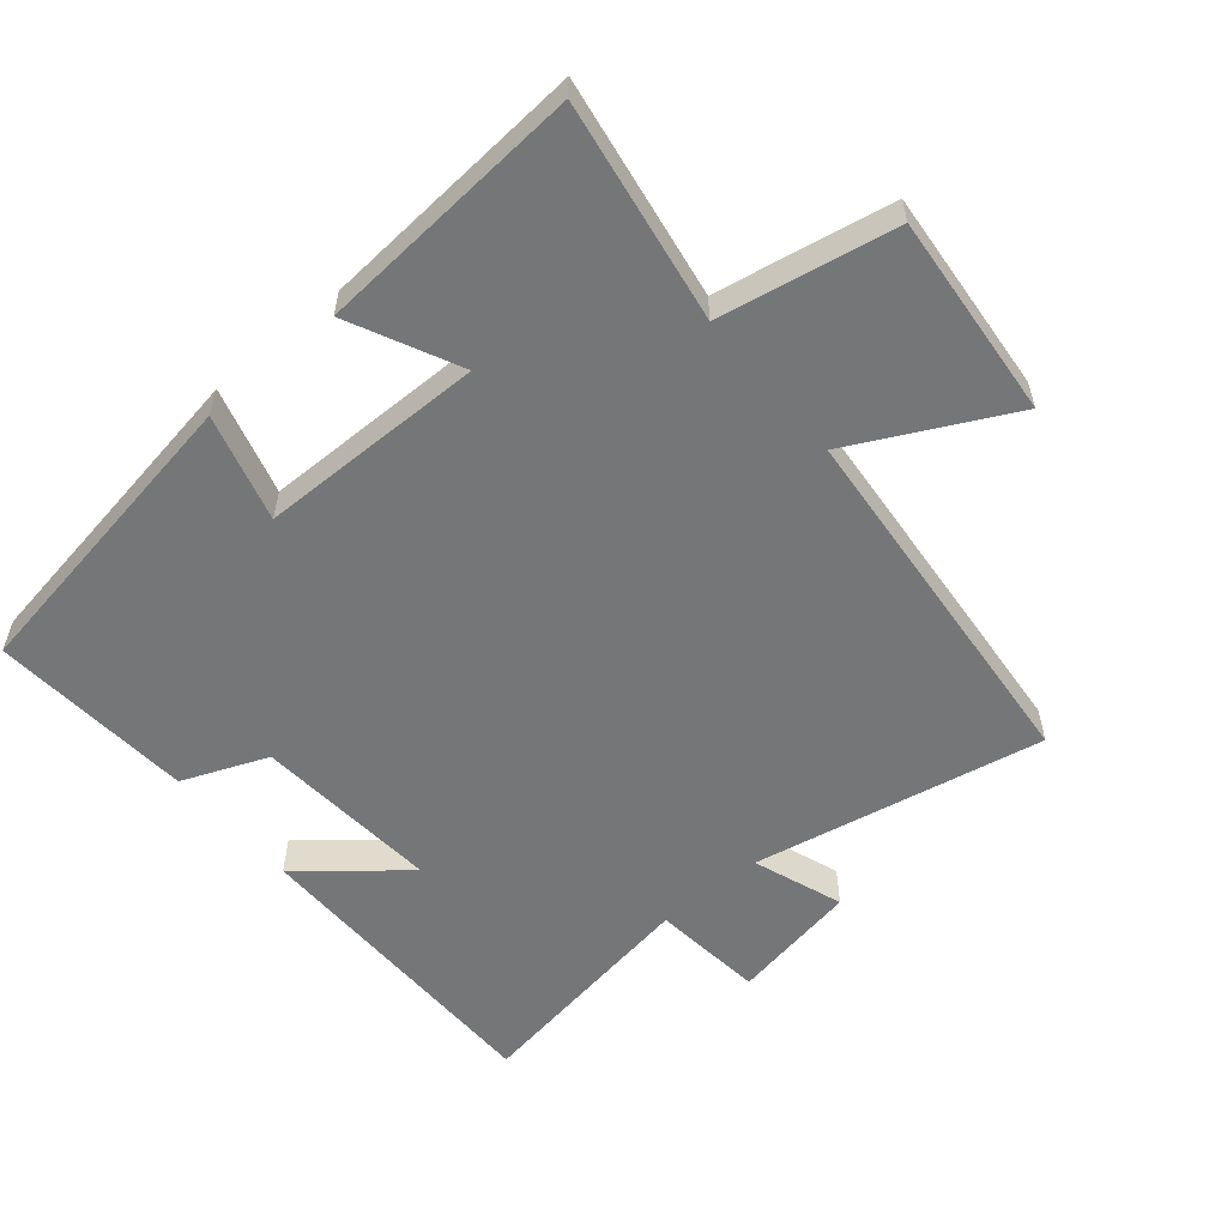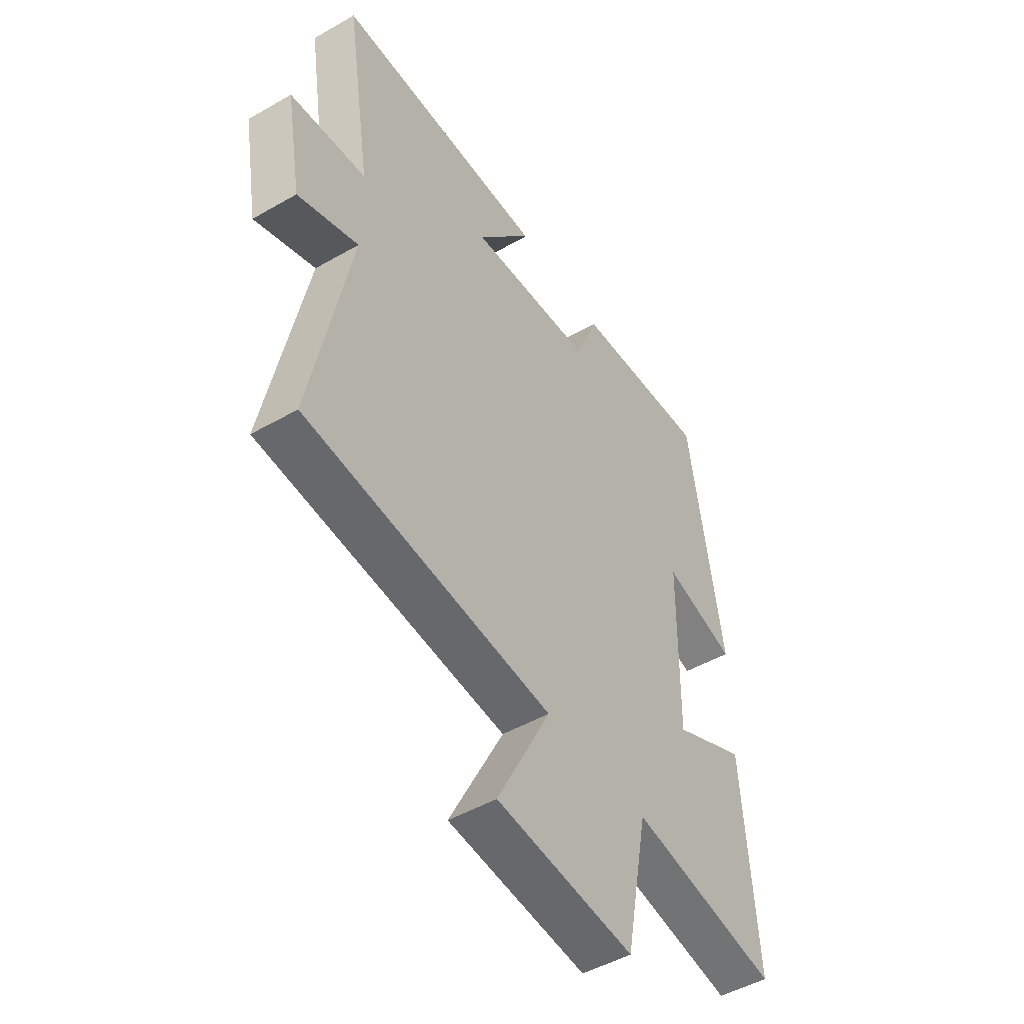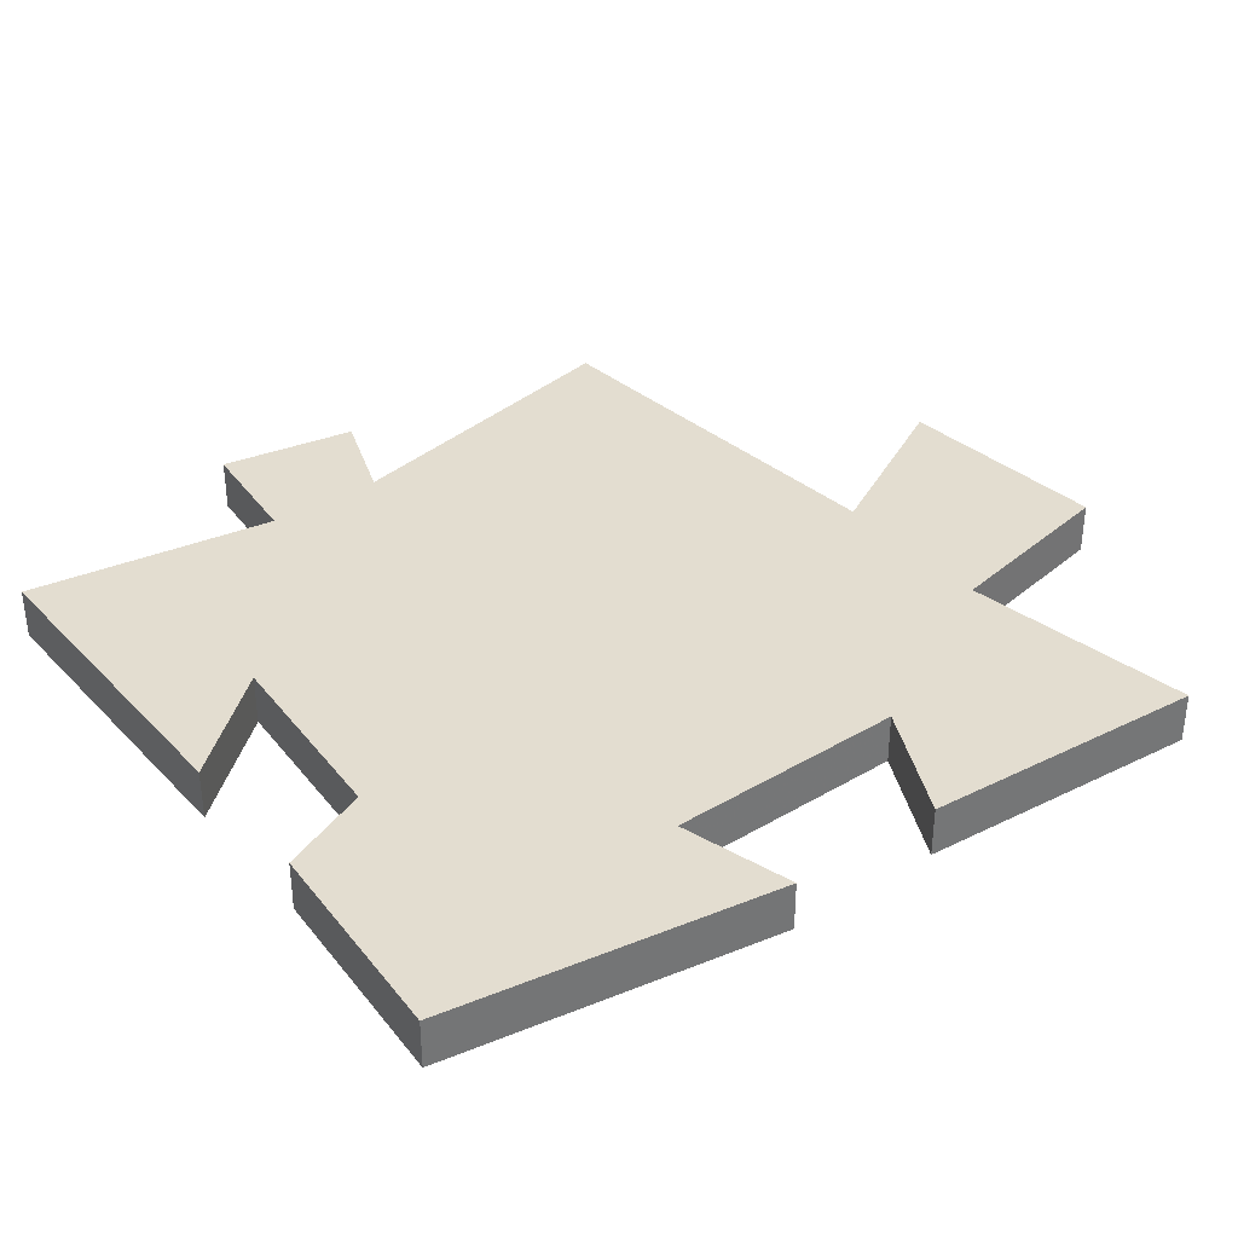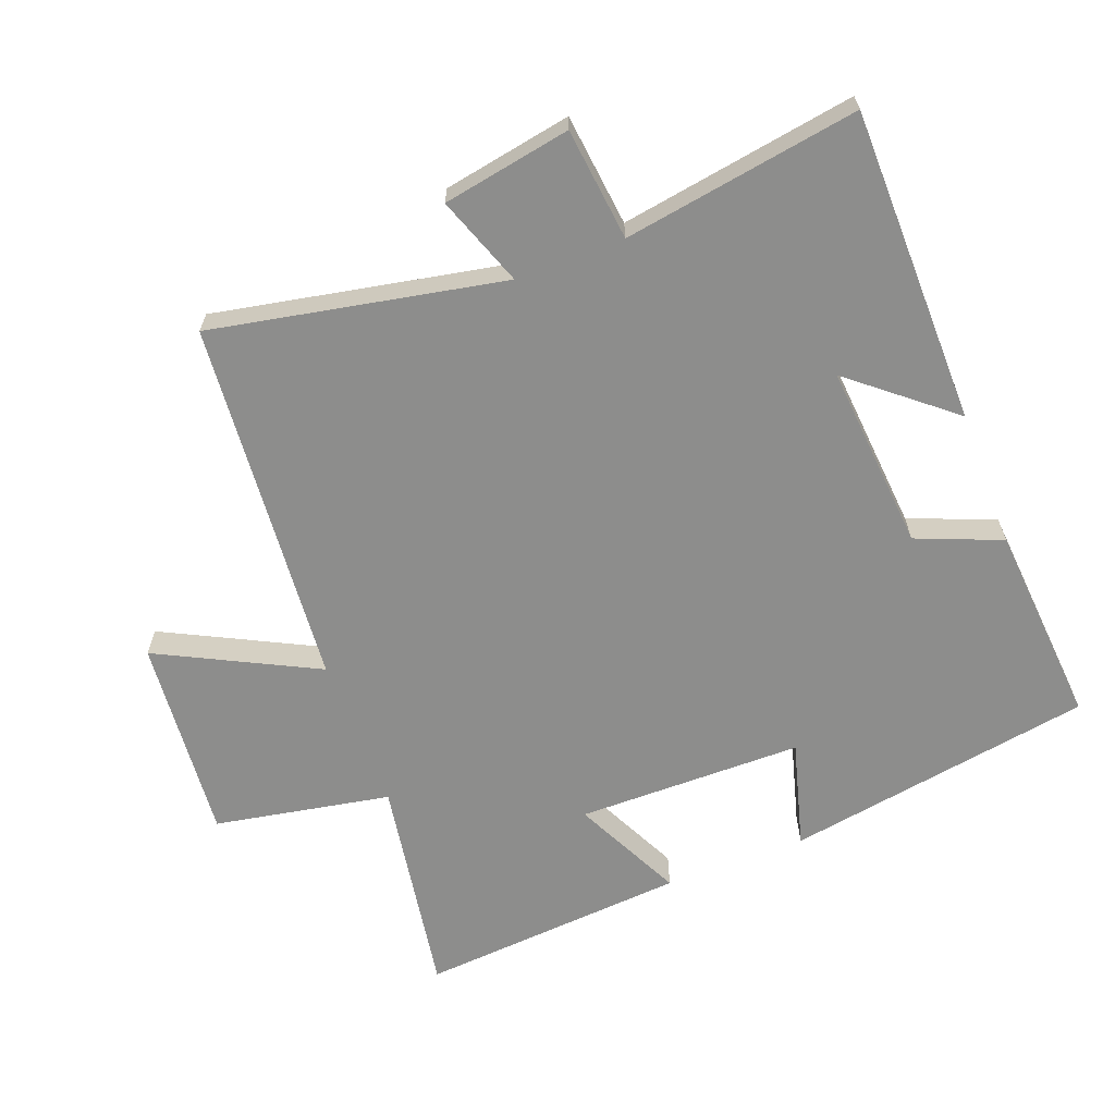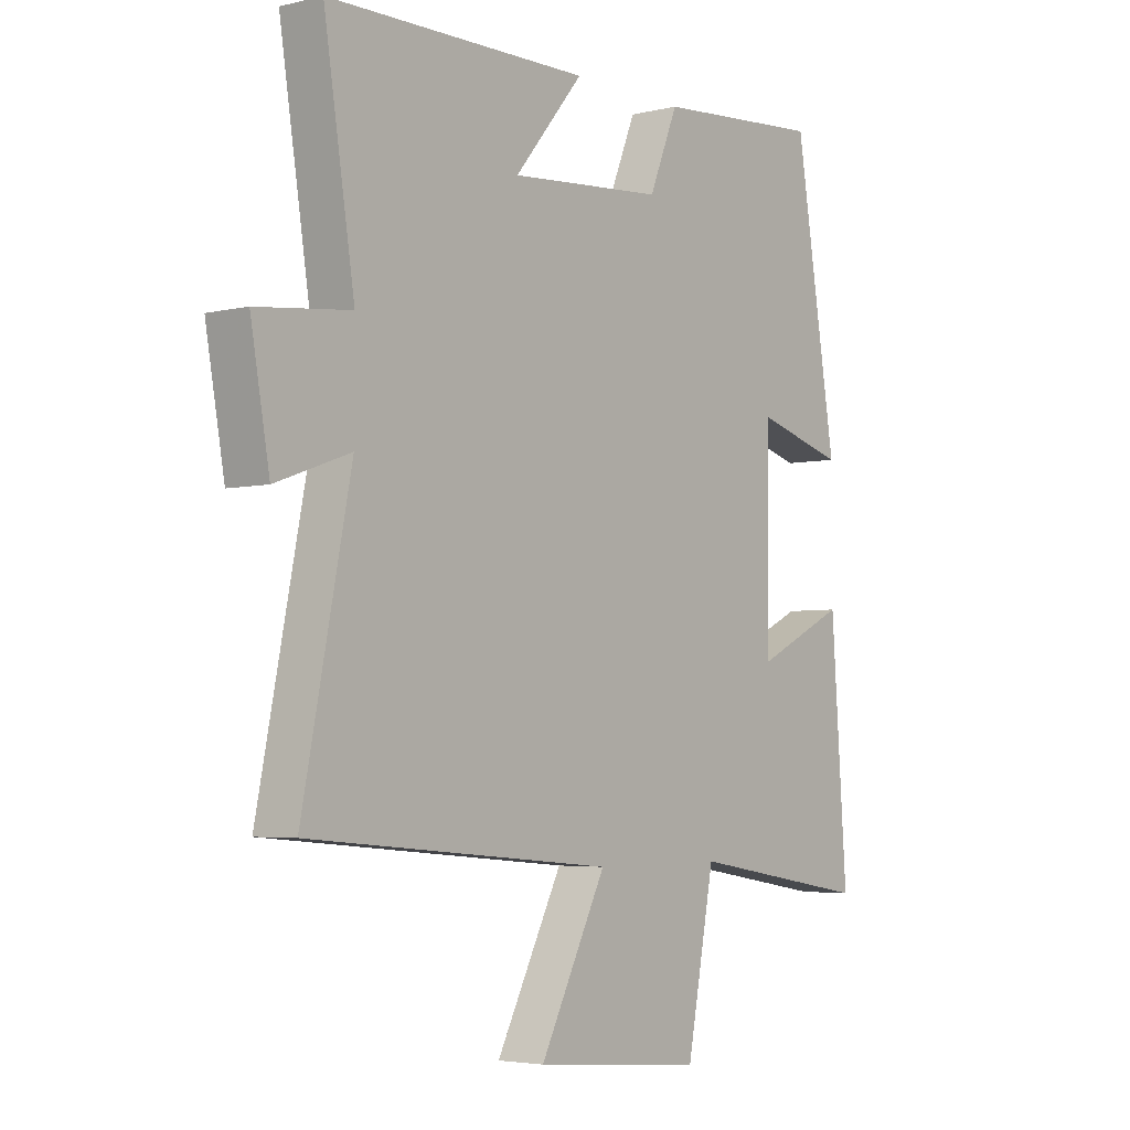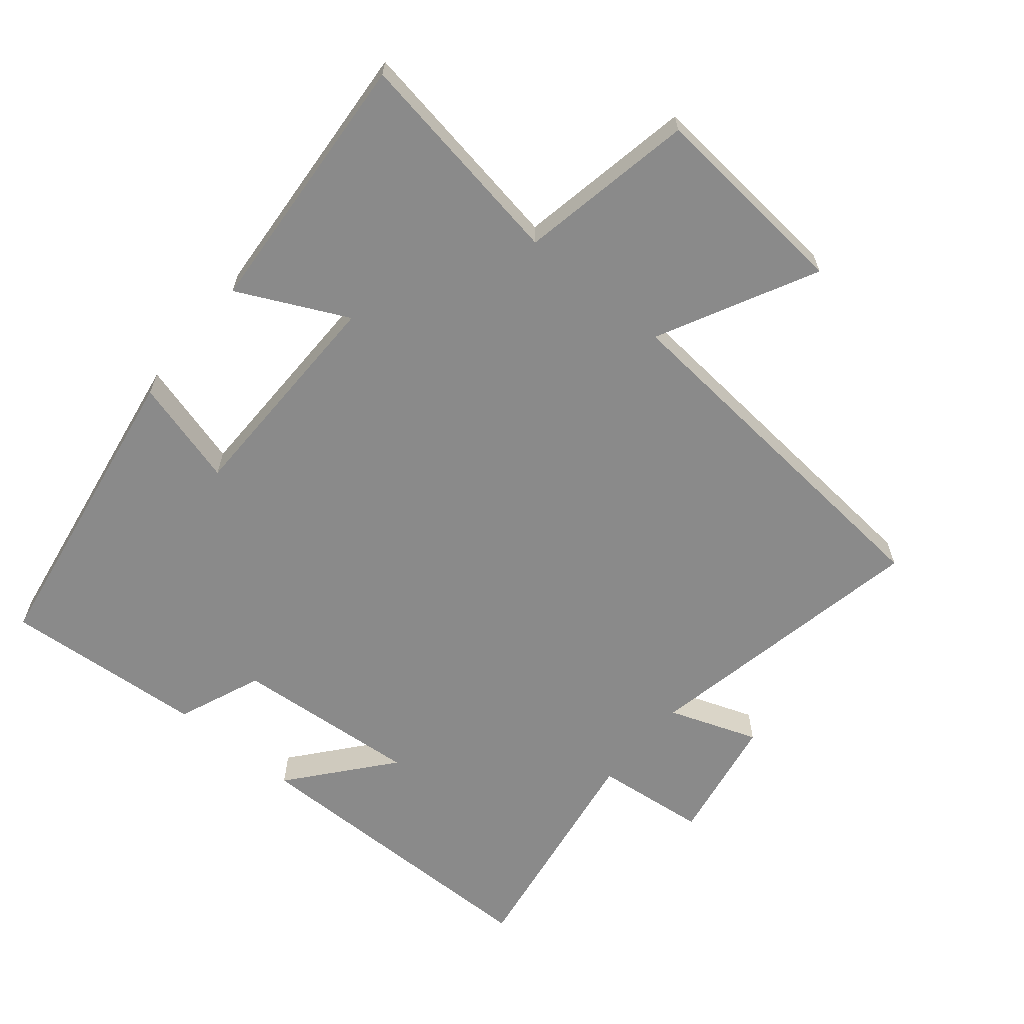
<metadata>
{"format":"obj","ext":"obj","renderer":"f3d","projection":"perspective","resolution":1024,"background":"white","views":[{"elev":-56.7,"azim":130.1,"up":"+Y"},{"elev":-48.4,"azim":-57.3,"up":"+Z"},{"elev":35.6,"azim":52.7,"up":"+Y"},{"elev":-64.4,"azim":-68.9,"up":"+Y"},{"elev":-4.1,"azim":-51.7,"up":"+Z"},{"elev":-63.4,"azim":140.5,"up":"+Y"}]}
</metadata>
<code>
v 0.529 0.07 -0.555
v 0.199 0.07 -0.5
v 0.149 0.07 -0.763
v -0.157 0.07 -0.735
v -0.037 0.07 -0.5
v -0.587 0.07 -0.451
v -0.5 0.07 -0.017
v -0.634 0.07 -0.065
v -0.668 0.07 0.127
v -0.5 0.07 0.145
v -0.555 0.07 0.497
v -0.084 0.07 0.5
v -0.208 0.07 0.351
v 0.07 0.07 0.373
v 0.122 0.07 0.5
v 0.425 0.07 0.523
v 0.5 0.07 0.061
v 0.34 0.07 0.106
v 0.336 0.07 -0.232
v 0.5 0.07 -0.153
v 0.529 0 -0.555
v 0.199 0 -0.5
v 0.149 0 -0.763
v -0.157 0 -0.735
v -0.037 0 -0.5
v -0.587 0 -0.451
v -0.5 0 -0.017
v -0.634 0 -0.065
v -0.668 0 0.127
v -0.5 0 0.145
v -0.555 0 0.497
v -0.084 0 0.5
v -0.208 0 0.351
v 0.07 0 0.373
v 0.122 0 0.5
v 0.425 0 0.523
v 0.5 0 0.061
v 0.34 0 0.106
v 0.336 0 -0.232
v 0.5 0 -0.153
f 19 20 1 2
f 18 19 2
f 16 17 18
f 15 16 18
f 14 15 18
f 13 14 18 2
f 10 11 12 13
f 10 13 2
f 7 8 9 10
f 7 10 2
f 5 6 7 2
f 2 3 4 5
f 22 21 40 39
f 22 39 38
f 38 37 36
f 38 36 35
f 38 35 34
f 22 38 34 33
f 33 32 31 30
f 22 33 30
f 30 29 28 27
f 22 30 27
f 22 27 26 25
f 25 24 23 22
f 1 21 22 2
f 2 22 23 3
f 3 23 24 4
f 4 24 25 5
f 5 25 26 6
f 6 26 27 7
f 7 27 28 8
f 8 28 29 9
f 9 29 30 10
f 10 30 31 11
f 11 31 32 12
f 12 32 33 13
f 13 33 34 14
f 14 34 35 15
f 15 35 36 16
f 16 36 37 17
f 17 37 38 18
f 18 38 39 19
f 19 39 40 20
f 20 40 21 1

</code>
